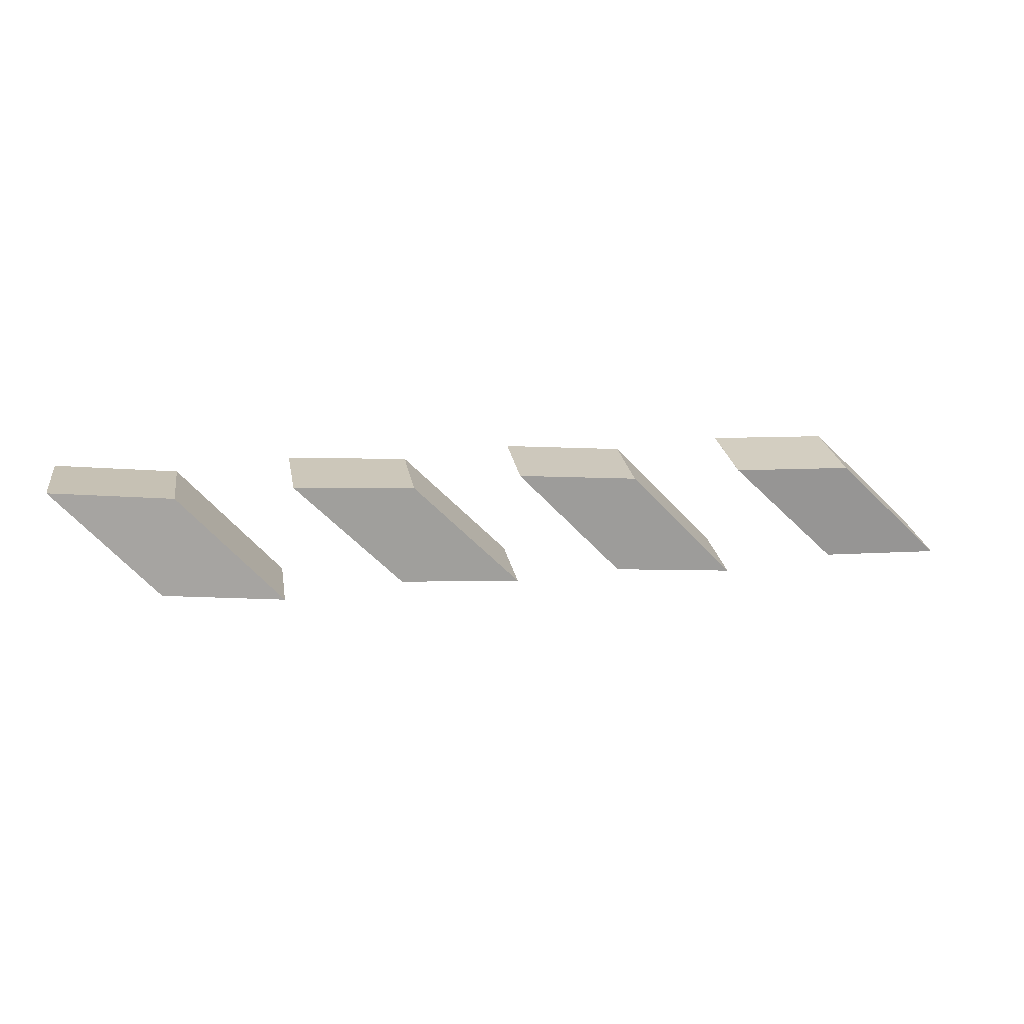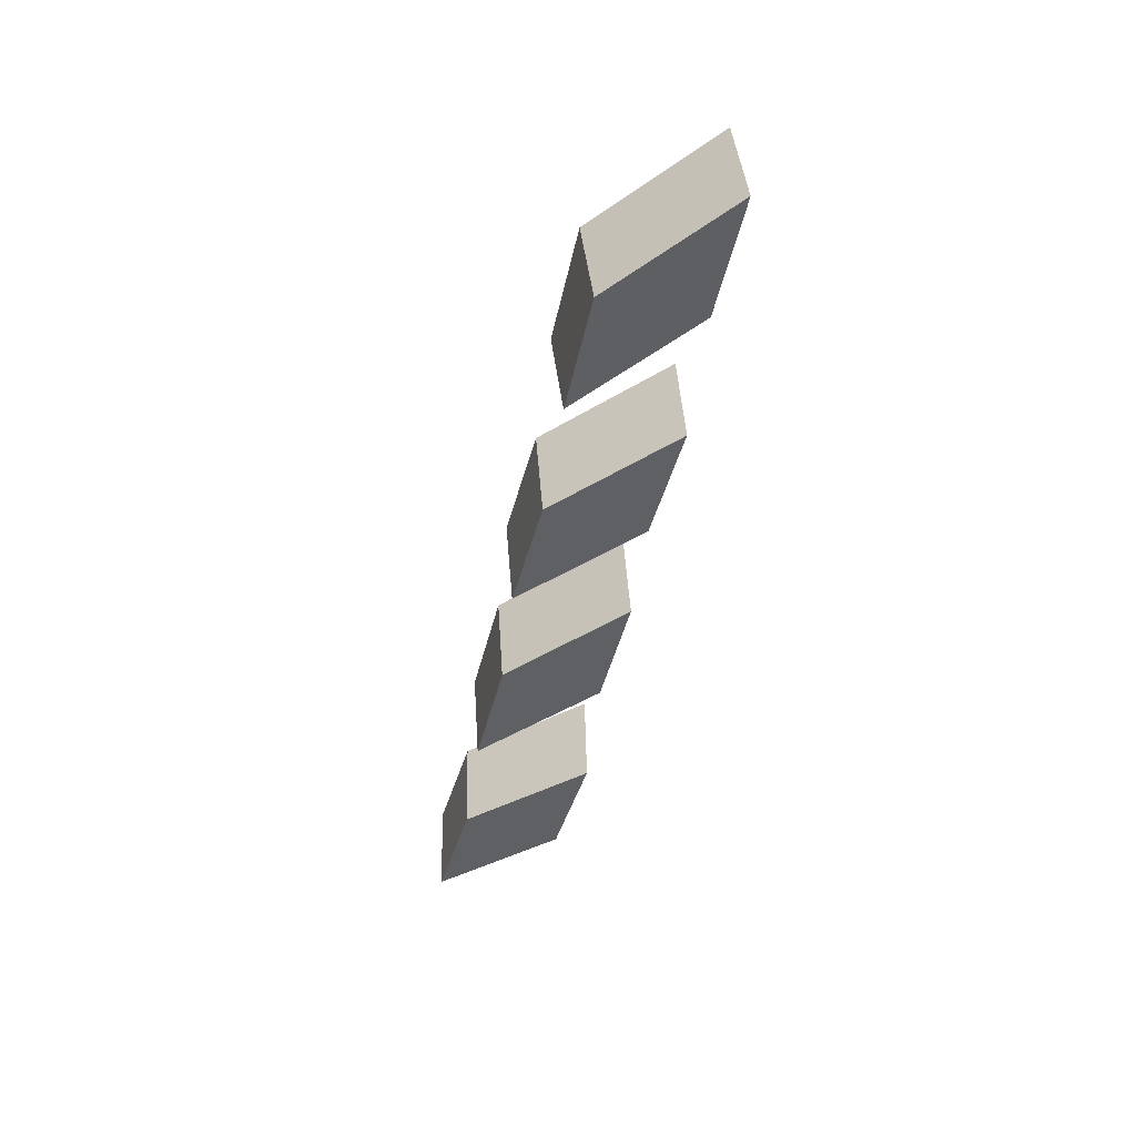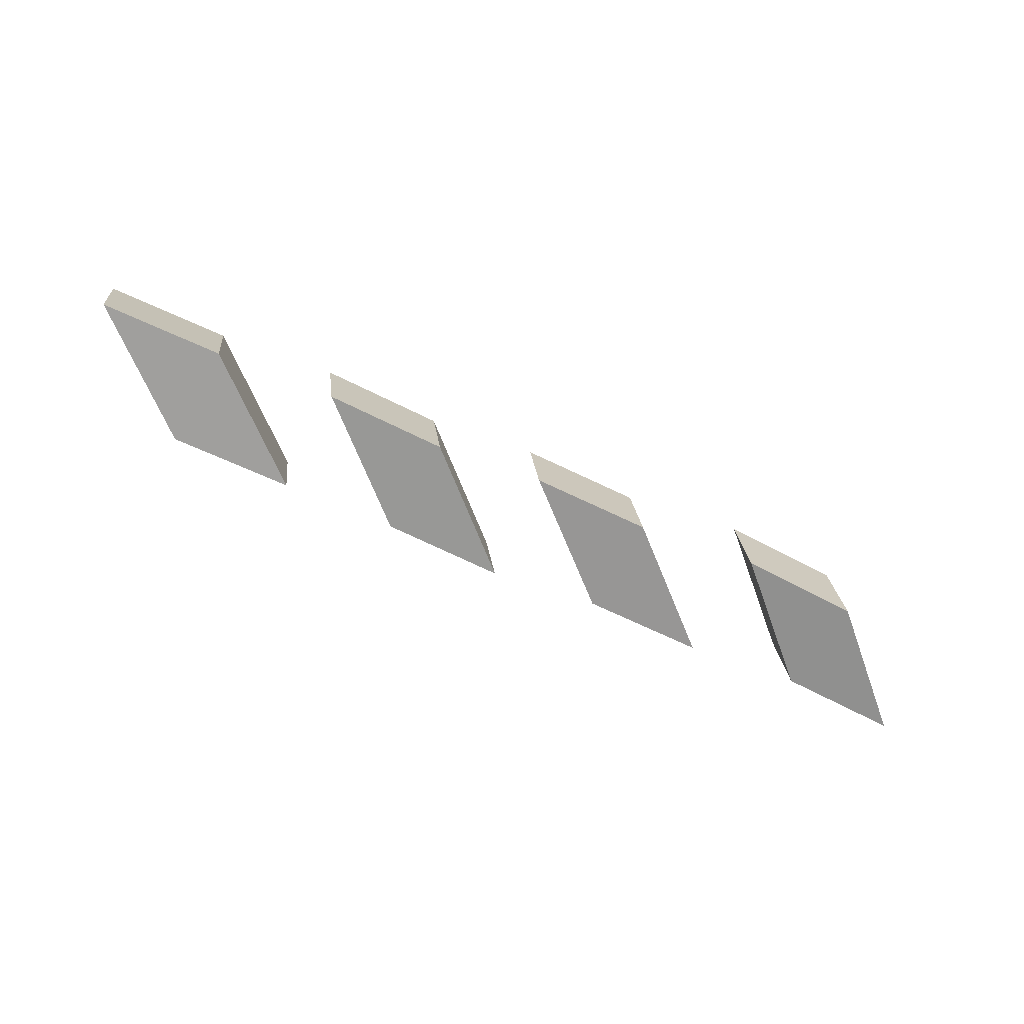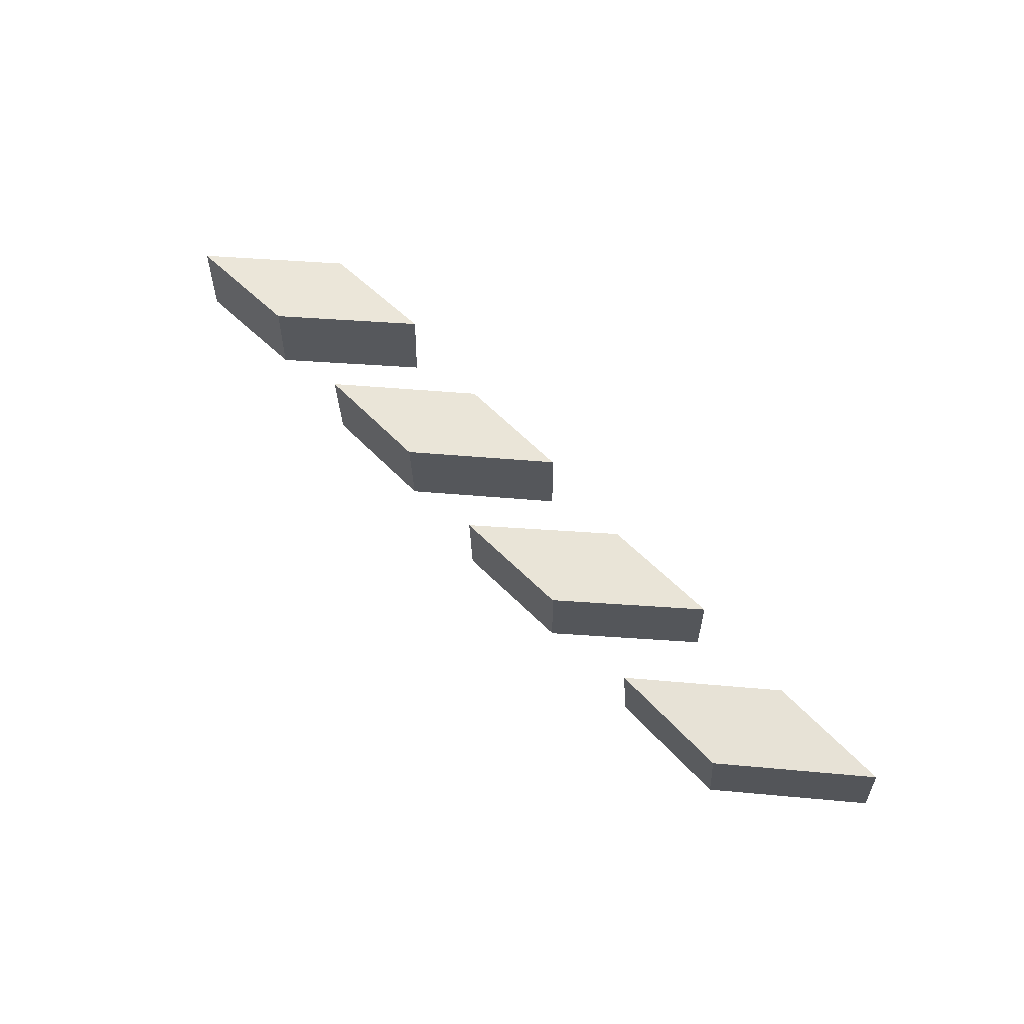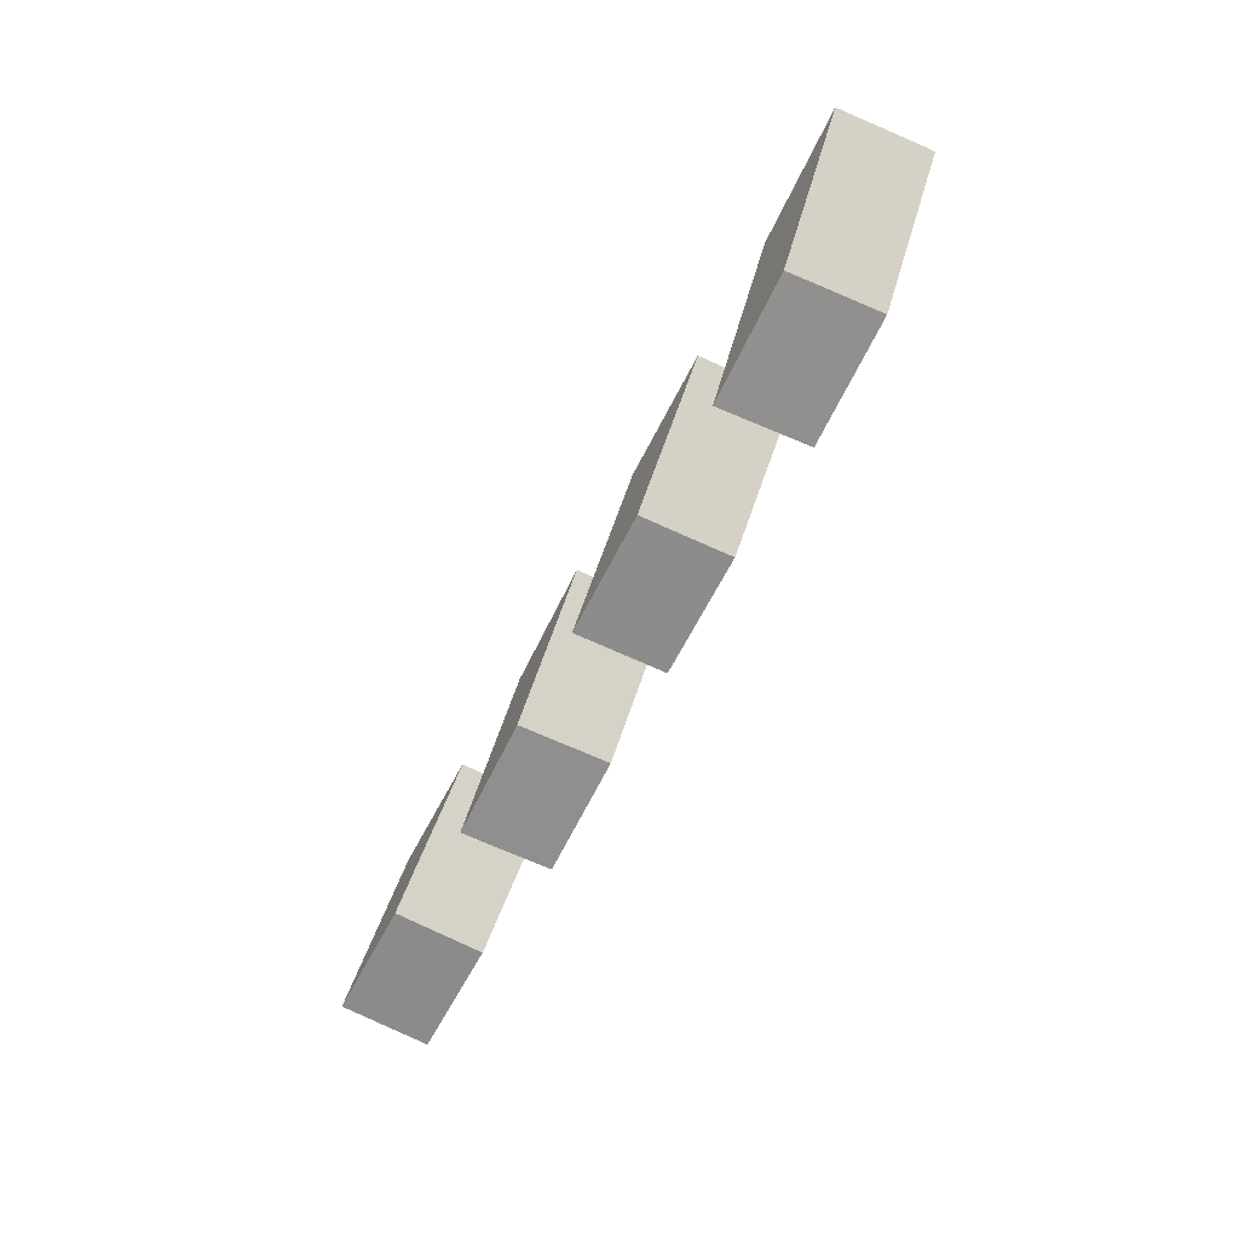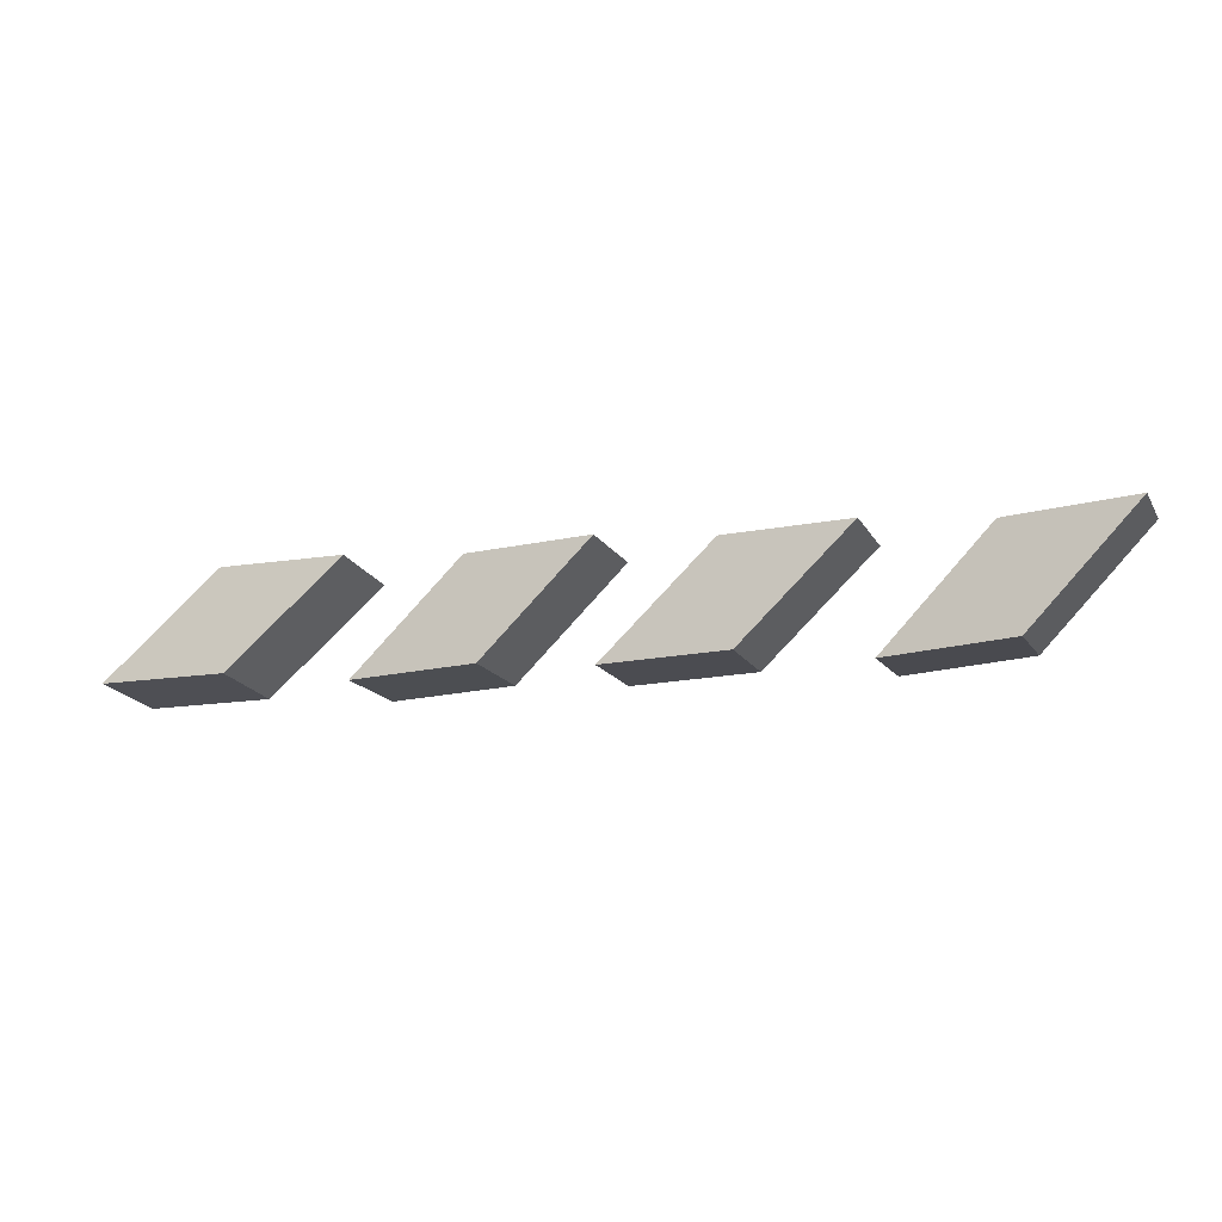
<metadata>
{"format":"obj","ext":"obj","renderer":"f3d","projection":"perspective","resolution":1024,"background":"white","views":[{"elev":17.0,"azim":-13.4,"up":"+Z"},{"elev":-45.4,"azim":80.4,"up":"+Y"},{"elev":-66.4,"azim":157.2,"up":"+Y"},{"elev":57.0,"azim":50.3,"up":"+Y"},{"elev":-59.2,"azim":-117.9,"up":"+Z"},{"elev":-10.0,"azim":-164.5,"up":"+Z"}]}
</metadata>
<code>
v 0.4561 -0.9937 0.3753
v 0.3604 -0.9927 0.3791
v 0.3563 -1.062 0.3692
v 0.452 -1.063 0.3655
v 0.4434 -1.055 0.2869
v 0.4475 -0.9862 0.2967
v 0.5431 -0.9872 0.2929
v 0.539 -1.056 0.2831
v 0.3563 -1.062 0.3692
v 0.4434 -1.055 0.2869
v 0.539 -1.056 0.2831
v 0.452 -1.063 0.3655
v 0.5431 -0.9872 0.2929
v 0.4475 -0.9862 0.2967
v 0.3604 -0.9927 0.3791
v 0.4561 -0.9937 0.3753
v 0.539 -1.056 0.2831
v 0.5431 -0.9872 0.2929
v 0.4561 -0.9937 0.3753
v 0.452 -1.063 0.3655
v 0.3604 -0.9927 0.3791
v 0.4475 -0.9862 0.2967
v 0.4434 -1.055 0.2869
v 0.3563 -1.062 0.3692
v 0.08905 -0.9906 0.3771
v -0.006477 -0.9887 0.3834
v -0.01116 -1.058 0.3779
v 0.08437 -1.06 0.3717
v 0.07367 -1.057 0.293
v 0.07835 -0.9878 0.2985
v 0.1739 -0.9897 0.2923
v 0.1692 -1.059 0.2868
v -0.01116 -1.058 0.3779
v 0.07367 -1.057 0.293
v 0.1692 -1.059 0.2868
v 0.08437 -1.06 0.3717
v 0.1739 -0.9897 0.2923
v 0.07835 -0.9878 0.2985
v -0.006477 -0.9887 0.3834
v 0.08905 -0.9906 0.3771
v 0.1692 -1.059 0.2868
v 0.1739 -0.9897 0.2923
v 0.08905 -0.9906 0.3771
v 0.08437 -1.06 0.3717
v -0.006477 -0.9887 0.3834
v 0.07835 -0.9878 0.2985
v 0.07367 -1.057 0.293
v -0.01116 -1.058 0.3779
v -0.09707 -0.9874 0.3774
v -0.1922 -0.9841 0.3874
v -0.1979 -1.054 0.3849
v -0.1027 -1.057 0.3749
v -0.1166 -1.057 0.2967
v -0.111 -0.9874 0.2992
v -0.0158 -0.9907 0.2892
v -0.02143 -1.06 0.2866
v -0.1979 -1.054 0.3849
v -0.1166 -1.057 0.2967
v -0.02143 -1.06 0.2866
v -0.1027 -1.057 0.3749
v -0.0158 -0.9907 0.2892
v -0.111 -0.9874 0.2992
v -0.1922 -0.9841 0.3874
v -0.09707 -0.9874 0.3774
v -0.02143 -1.06 0.2866
v -0.0158 -0.9907 0.2892
v -0.09707 -0.9874 0.3774
v -0.1027 -1.057 0.3749
v -0.1922 -0.9841 0.3874
v -0.111 -0.9874 0.2992
v -0.1166 -1.057 0.2967
v -0.1979 -1.054 0.3849
v 0.2717 -0.9958 0.3756
v 0.1763 -0.9927 0.3833
v 0.1705 -1.062 0.3767
v 0.2658 -1.065 0.369
v 0.254 -1.061 0.2906
v 0.2598 -0.9915 0.2971
v 0.3552 -0.9947 0.2894
v 0.3494 -1.064 0.2828
v 0.1705 -1.062 0.3767
v 0.254 -1.061 0.2906
v 0.3494 -1.064 0.2828
v 0.2658 -1.065 0.369
v 0.3552 -0.9947 0.2894
v 0.2598 -0.9915 0.2971
v 0.1763 -0.9927 0.3833
v 0.2717 -0.9958 0.3756
v 0.3494 -1.064 0.2828
v 0.3552 -0.9947 0.2894
v 0.2717 -0.9958 0.3756
v 0.2658 -1.065 0.369
v 0.1763 -0.9927 0.3833
v 0.2598 -0.9915 0.2971
v 0.254 -1.061 0.2906
v 0.1705 -1.062 0.3767
f 1 2 3
f 1 3 4
f 5 6 7
f 5 7 8
f 9 10 11
f 9 11 12
f 13 14 15
f 13 15 16
f 17 18 19
f 17 19 20
f 21 22 23
f 21 23 24
f 25 26 27
f 25 27 28
f 29 30 31
f 29 31 32
f 33 34 35
f 33 35 36
f 37 38 39
f 37 39 40
f 41 42 43
f 41 43 44
f 45 46 47
f 45 47 48
f 49 50 51
f 49 51 52
f 53 54 55
f 53 55 56
f 57 58 59
f 57 59 60
f 61 62 63
f 61 63 64
f 65 66 67
f 65 67 68
f 69 70 71
f 69 71 72
f 73 74 75
f 73 75 76
f 77 78 79
f 77 79 80
f 81 82 83
f 81 83 84
f 85 86 87
f 85 87 88
f 89 90 91
f 89 91 92
f 93 94 95
f 93 95 96

</code>
